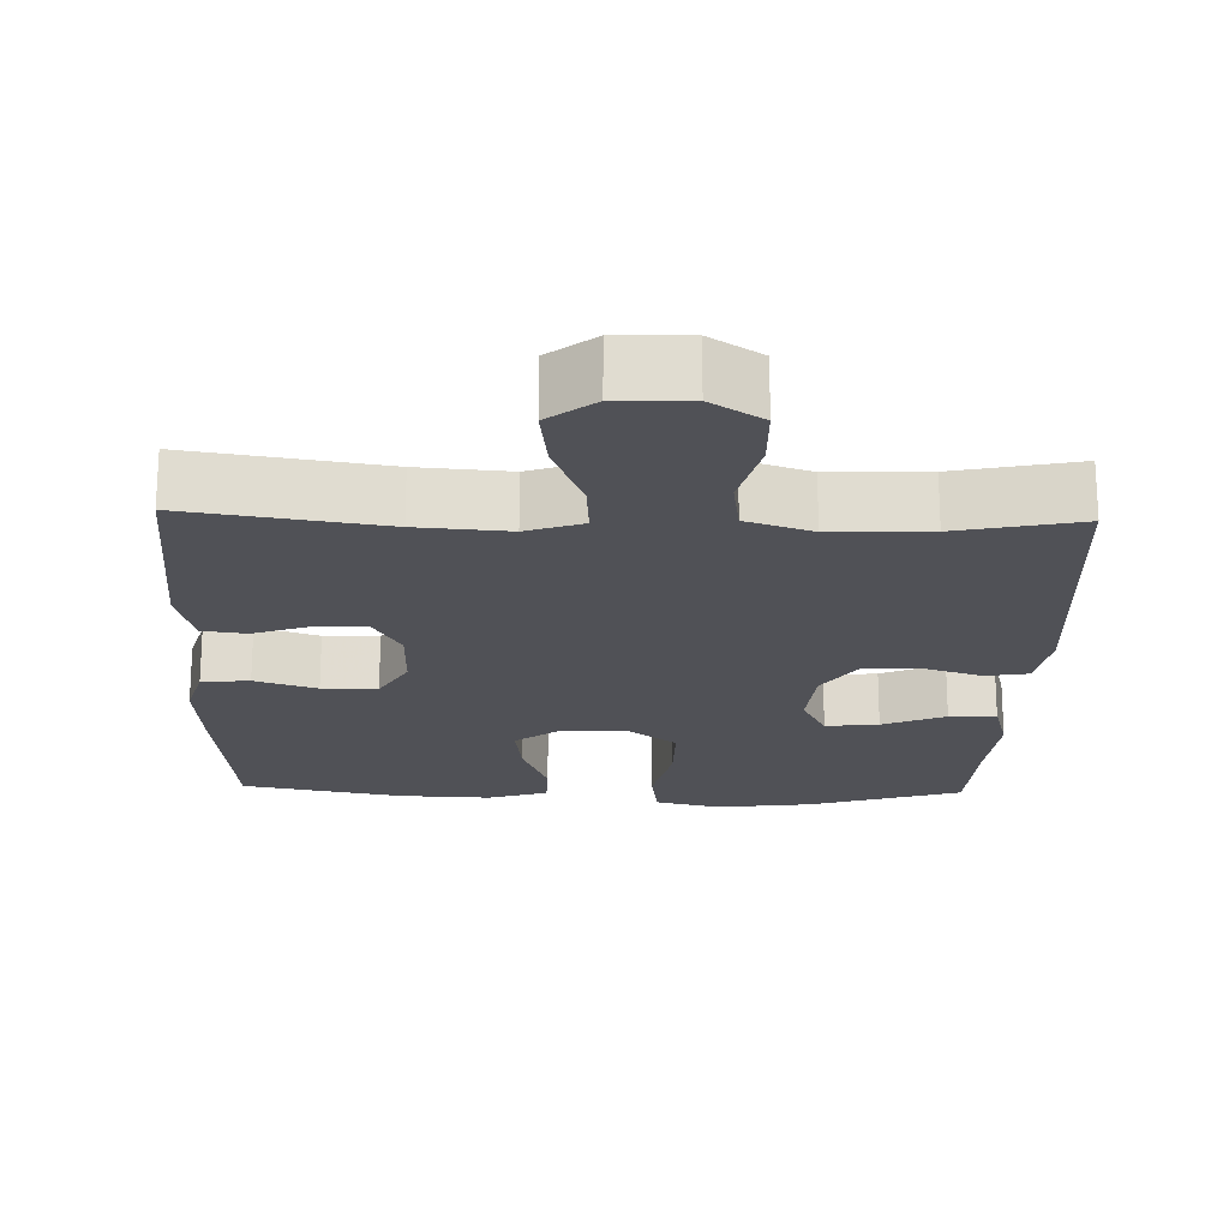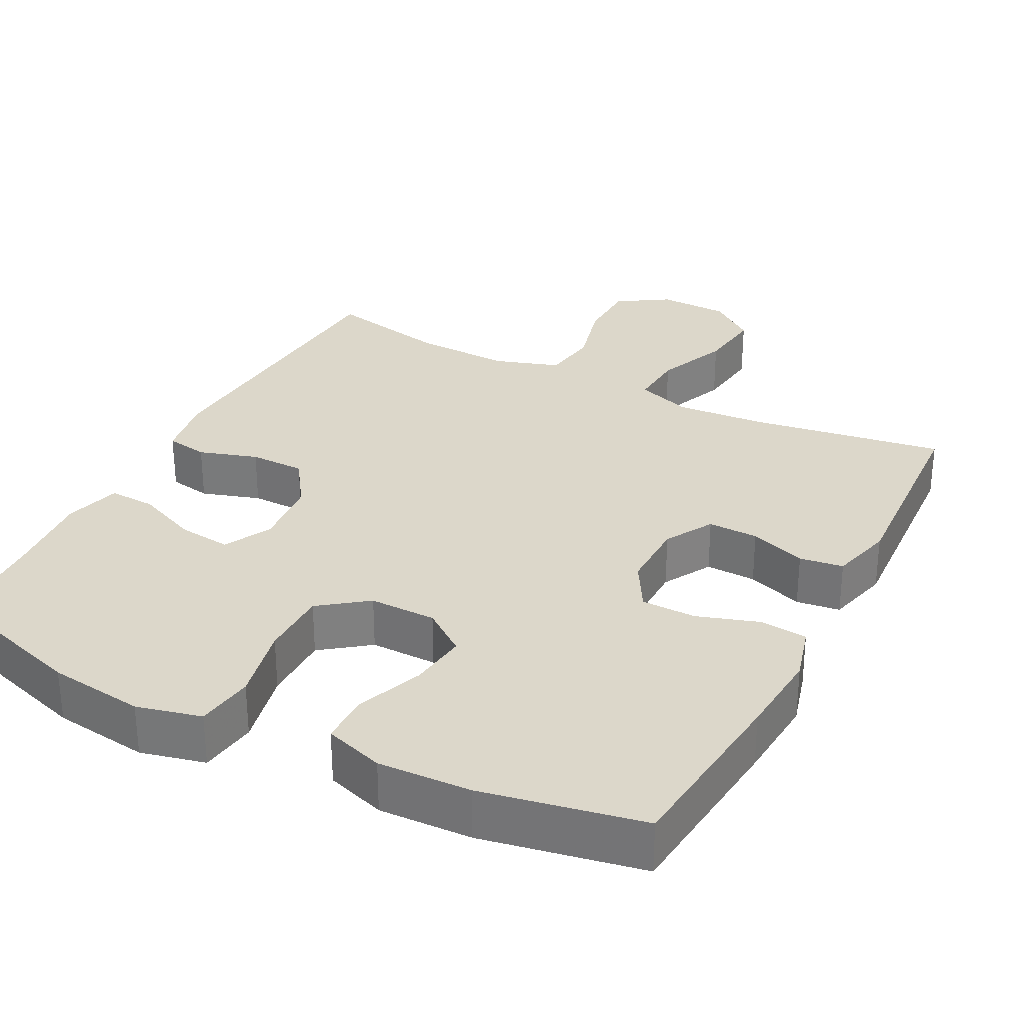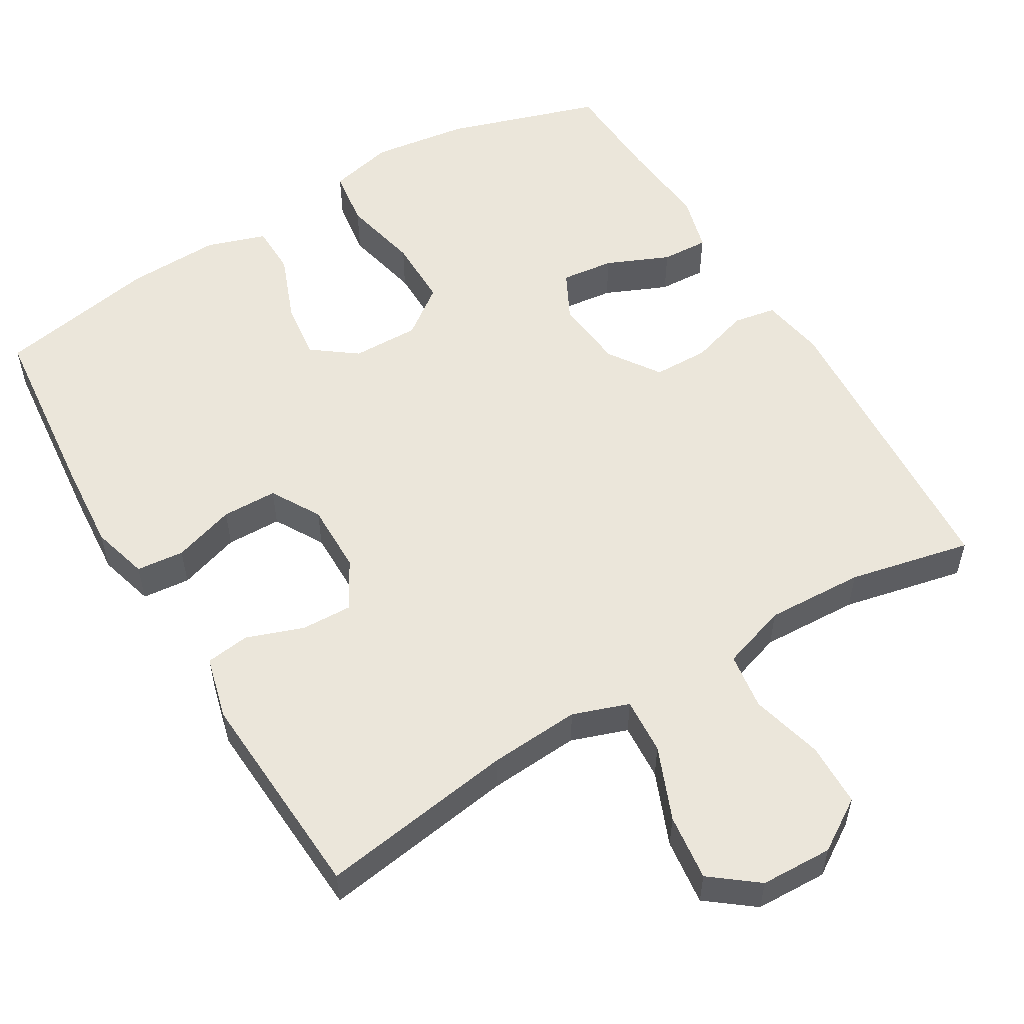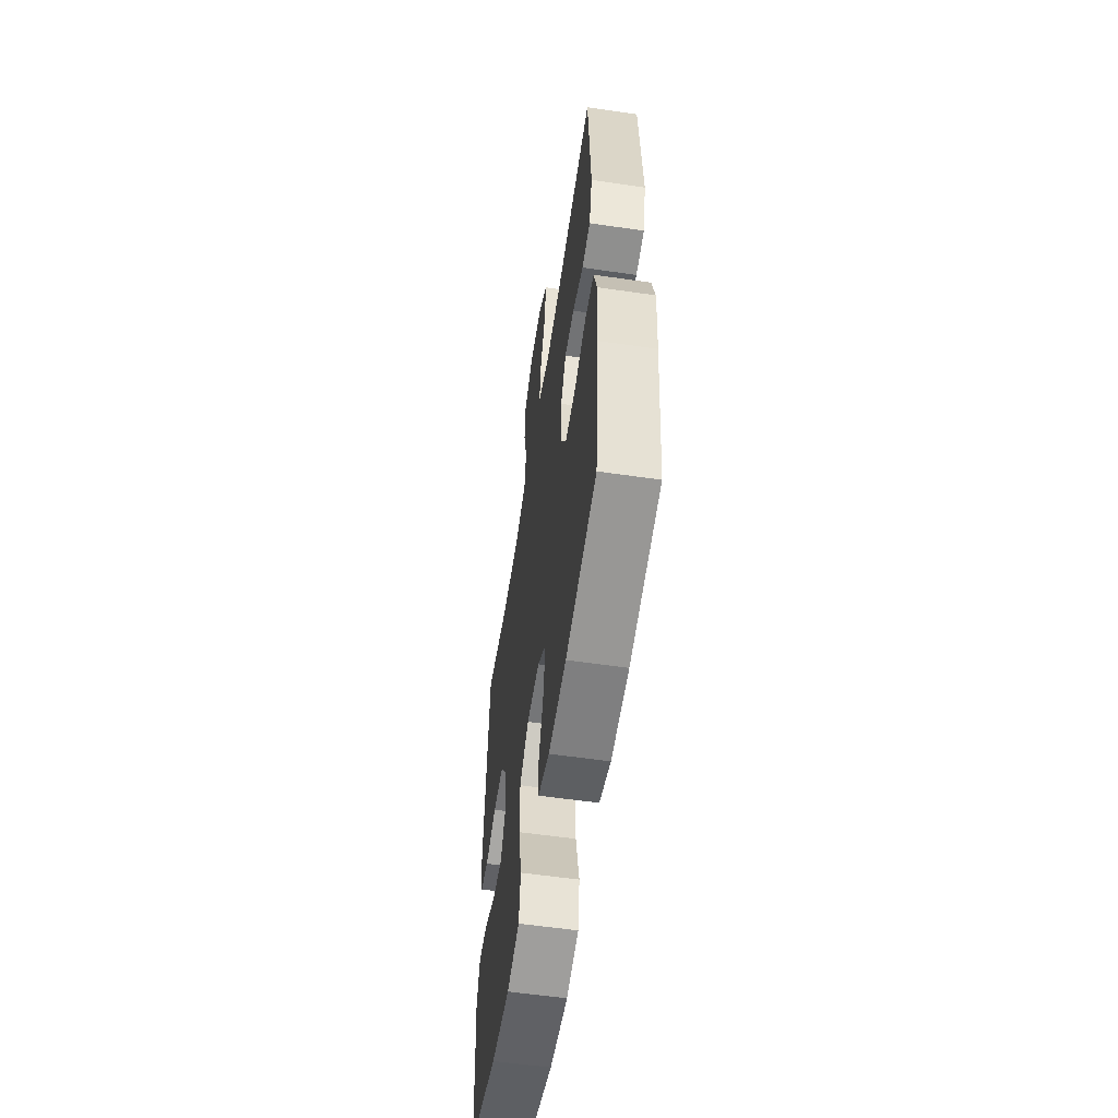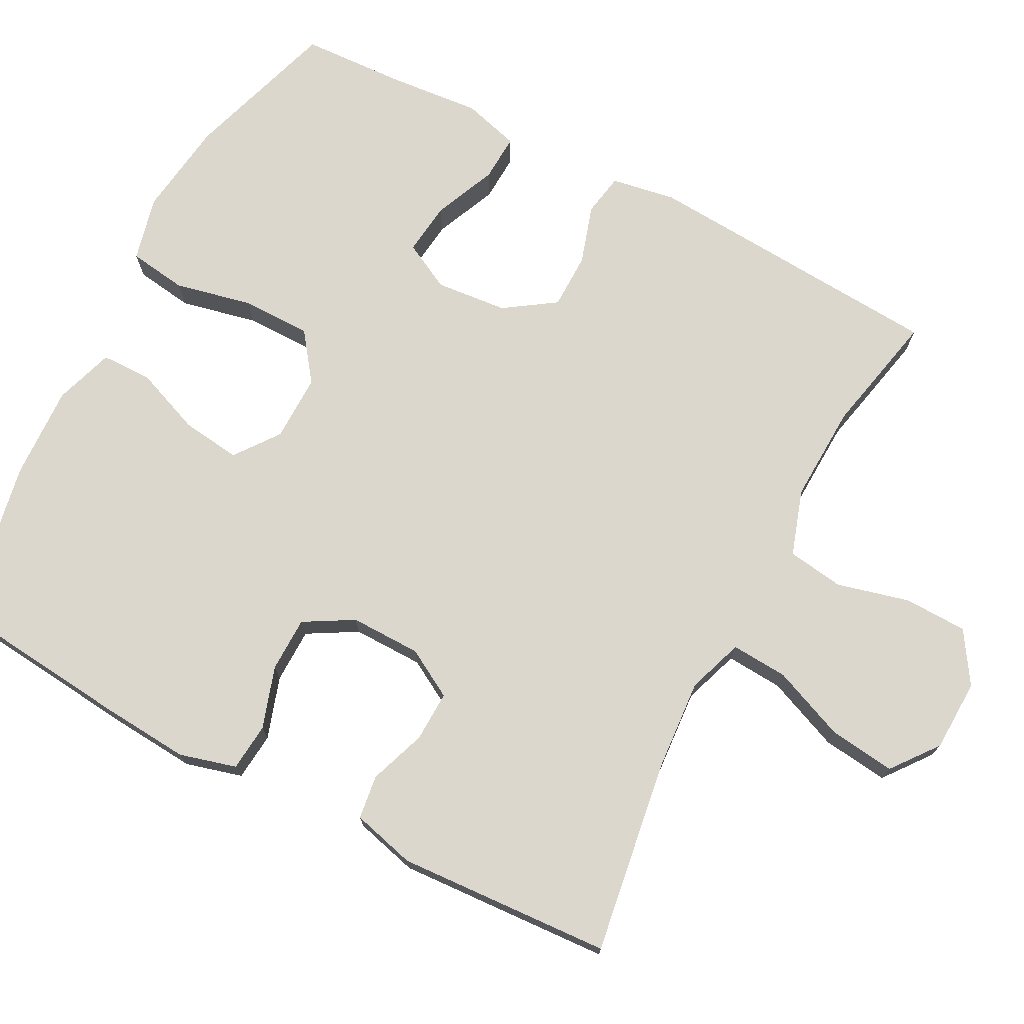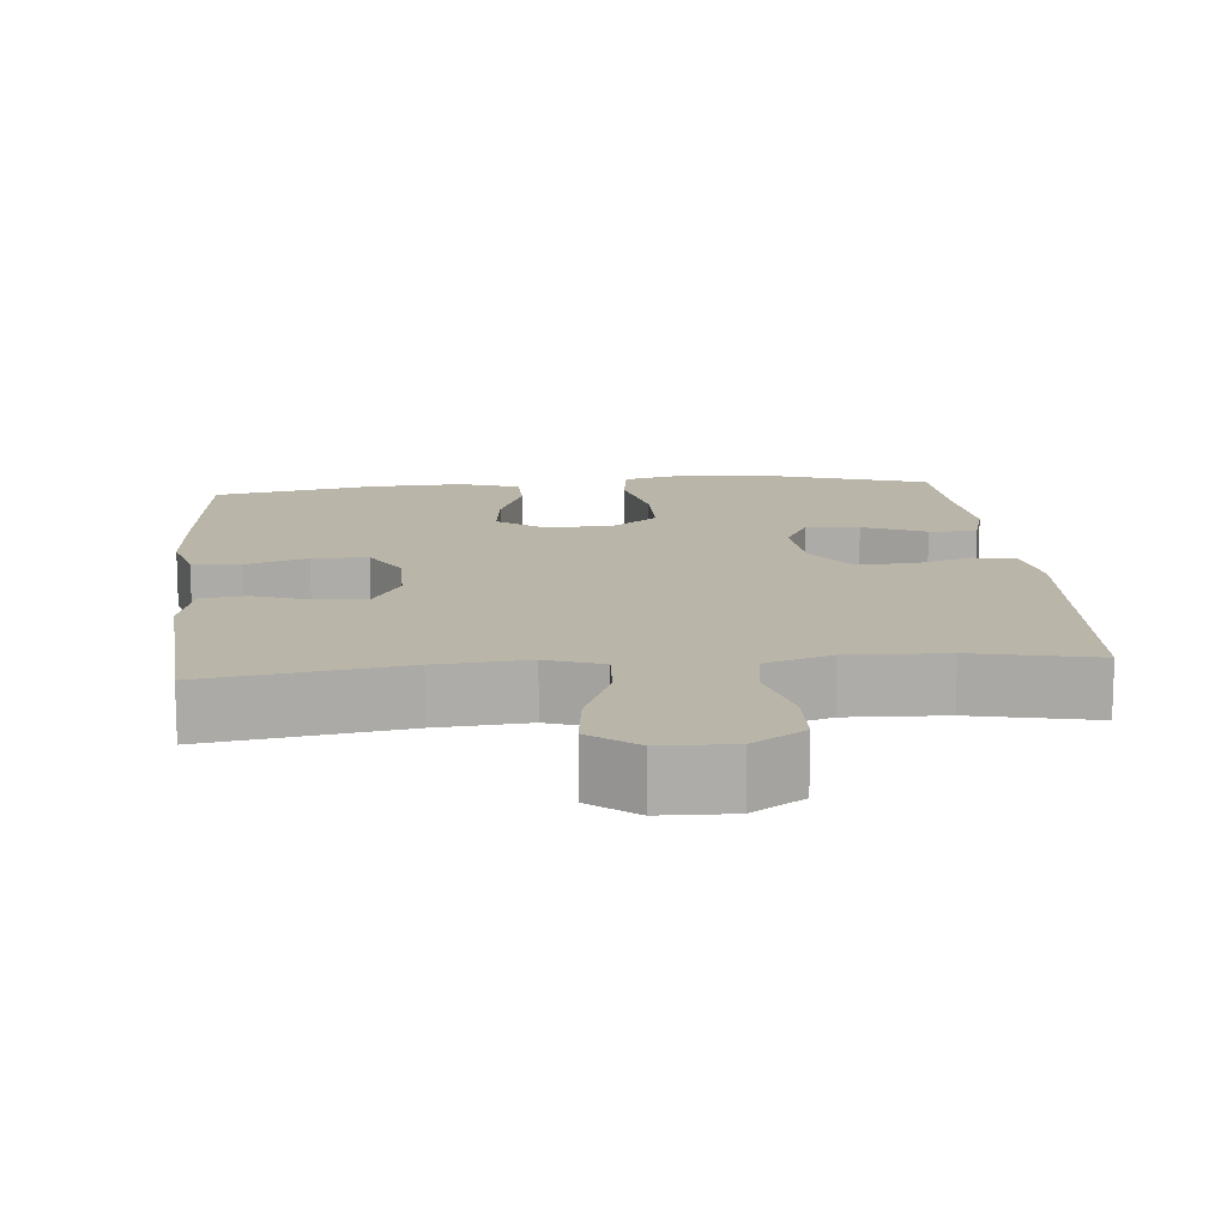
<metadata>
{"format":"obj","ext":"obj","renderer":"f3d","projection":"perspective","resolution":1024,"background":"white","views":[{"elev":-20.4,"azim":-1.8,"up":"+Y"},{"elev":30.4,"azim":-152.7,"up":"+Y"},{"elev":54.7,"azim":-30.8,"up":"+Y"},{"elev":-57.4,"azim":-98.6,"up":"+Z"},{"elev":73.3,"azim":-62.3,"up":"+Y"},{"elev":13.6,"azim":-5.4,"up":"+Y"}]}
</metadata>
<code>
v -0.5 0.07 -0.5
v -0.525 0.07 -0.251
v -0.534 0.07 -0.133
v -0.513 0.07 -0.057
v -0.449 0.07 -0.051
v -0.366 0.07 -0.078
v -0.292 0.07 -0.077
v -0.254 0.07 -0.011
v -0.255 0.07 0.084
v -0.292 0.07 0.149
v -0.36 0.07 0.147
v -0.436 0.07 0.12
v -0.495 0.07 0.128
v -0.517 0.07 0.213
v -0.5 0.07 0.5
v -0.239 0.07 0.46
v -0.117 0.07 0.451
v -0.042 0.07 0.477
v -0.047 0.07 0.553
v -0.087 0.07 0.651
v -0.098 0.07 0.74
v -0.036 0.07 0.788
v 0.06 0.07 0.791
v 0.129 0.07 0.747
v 0.131 0.07 0.662
v 0.106 0.07 0.565
v 0.117 0.07 0.489
v 0.205 0.07 0.46
v 0.336 0.07 0.465
v 0.5 0.07 0.5
v 0.527 0.07 0.093
v 0.512 0.07 0.006
v 0.455 0.07 -0.004
v 0.376 0.07 0.021
v 0.301 0.07 0.02
v 0.255 0.07 -0.048
v 0.246 0.07 -0.144
v 0.279 0.07 -0.208
v 0.35 0.07 -0.2
v 0.434 0.07 -0.164
v 0.497 0.07 -0.161
v 0.518 0.07 -0.237
v 0.507 0.07 -0.358
v 0.5 0.07 -0.5
v 0.294 0.07 -0.565
v 0.165 0.07 -0.582
v 0.078 0.07 -0.561
v 0.067 0.07 -0.483
v 0.09 0.07 -0.379
v 0.09 0.07 -0.286
v 0.026 0.07 -0.238
v -0.064 0.07 -0.239
v -0.123 0.07 -0.283
v -0.113 0.07 -0.362
v -0.078 0.07 -0.452
v -0.079 0.07 -0.52
v -0.159 0.07 -0.546
v -0.284 0.07 -0.541
v -0.5 0 -0.5
v -0.525 0 -0.251
v -0.534 0 -0.133
v -0.513 0 -0.057
v -0.449 0 -0.051
v -0.366 0 -0.078
v -0.292 0 -0.077
v -0.254 0 -0.011
v -0.255 0 0.084
v -0.292 0 0.149
v -0.36 0 0.147
v -0.436 0 0.12
v -0.495 0 0.128
v -0.517 0 0.213
v -0.5 0 0.5
v -0.239 0 0.46
v -0.117 0 0.451
v -0.042 0 0.477
v -0.047 0 0.553
v -0.087 0 0.651
v -0.098 0 0.74
v -0.036 0 0.788
v 0.06 0 0.791
v 0.129 0 0.747
v 0.131 0 0.662
v 0.106 0 0.565
v 0.117 0 0.489
v 0.205 0 0.46
v 0.336 0 0.465
v 0.5 0 0.5
v 0.527 0 0.093
v 0.512 0 0.006
v 0.455 0 -0.004
v 0.376 0 0.021
v 0.301 0 0.02
v 0.255 0 -0.048
v 0.246 0 -0.144
v 0.279 0 -0.208
v 0.35 0 -0.2
v 0.434 0 -0.164
v 0.497 0 -0.161
v 0.518 0 -0.237
v 0.507 0 -0.358
v 0.5 0 -0.5
v 0.294 0 -0.565
v 0.165 0 -0.582
v 0.078 0 -0.561
v 0.067 0 -0.483
v 0.09 0 -0.379
v 0.09 0 -0.286
v 0.026 0 -0.238
v -0.064 0 -0.239
v -0.123 0 -0.283
v -0.113 0 -0.362
v -0.078 0 -0.452
v -0.079 0 -0.52
v -0.159 0 -0.546
v -0.284 0 -0.541
f 54 55 56 57
f 53 54 57 58
f 46 47 48 49
f 46 49 50
f 43 44 45 46
f 43 46 50
f 42 43 50 51
f 39 40 41 42
f 38 39 42 51
f 31 32 33 34
f 29 30 31 34
f 28 29 34 35
f 27 28 35 36
f 23 24 25 26
f 23 26 27
f 22 23 27
f 19 20 21 22
f 18 19 22 27
f 17 18 27 36
f 13 14 15 16
f 11 12 13 16
f 10 11 16 17
f 9 10 17 36
f 3 4 5 6
f 3 6 7
f 2 3 7
f 53 58 1 2
f 52 53 2 7
f 37 38 51 52
f 37 52 7 8
f 8 9 36 37
f 115 114 113 112
f 116 115 112 111
f 107 106 105 104
f 108 107 104
f 104 103 102 101
f 108 104 101
f 109 108 101 100
f 100 99 98 97
f 109 100 97 96
f 92 91 90 89
f 92 89 88 87
f 93 92 87 86
f 94 93 86 85
f 84 83 82 81
f 85 84 81
f 85 81 80
f 80 79 78 77
f 85 80 77 76
f 94 85 76 75
f 74 73 72 71
f 74 71 70 69
f 75 74 69 68
f 94 75 68 67
f 64 63 62 61
f 65 64 61
f 65 61 60
f 60 59 116 111
f 65 60 111 110
f 110 109 96 95
f 66 65 110 95
f 95 94 67 66
f 1 59 60 2
f 2 60 61 3
f 3 61 62 4
f 4 62 63 5
f 5 63 64 6
f 6 64 65 7
f 7 65 66 8
f 8 66 67 9
f 9 67 68 10
f 10 68 69 11
f 11 69 70 12
f 12 70 71 13
f 13 71 72 14
f 14 72 73 15
f 15 73 74 16
f 16 74 75 17
f 17 75 76 18
f 18 76 77 19
f 19 77 78 20
f 20 78 79 21
f 21 79 80 22
f 22 80 81 23
f 23 81 82 24
f 24 82 83 25
f 25 83 84 26
f 26 84 85 27
f 27 85 86 28
f 28 86 87 29
f 29 87 88 30
f 30 88 89 31
f 31 89 90 32
f 32 90 91 33
f 33 91 92 34
f 34 92 93 35
f 35 93 94 36
f 36 94 95 37
f 37 95 96 38
f 38 96 97 39
f 39 97 98 40
f 40 98 99 41
f 41 99 100 42
f 42 100 101 43
f 43 101 102 44
f 44 102 103 45
f 45 103 104 46
f 46 104 105 47
f 47 105 106 48
f 48 106 107 49
f 49 107 108 50
f 50 108 109 51
f 51 109 110 52
f 52 110 111 53
f 53 111 112 54
f 54 112 113 55
f 55 113 114 56
f 56 114 115 57
f 57 115 116 58
f 58 116 59 1

</code>
